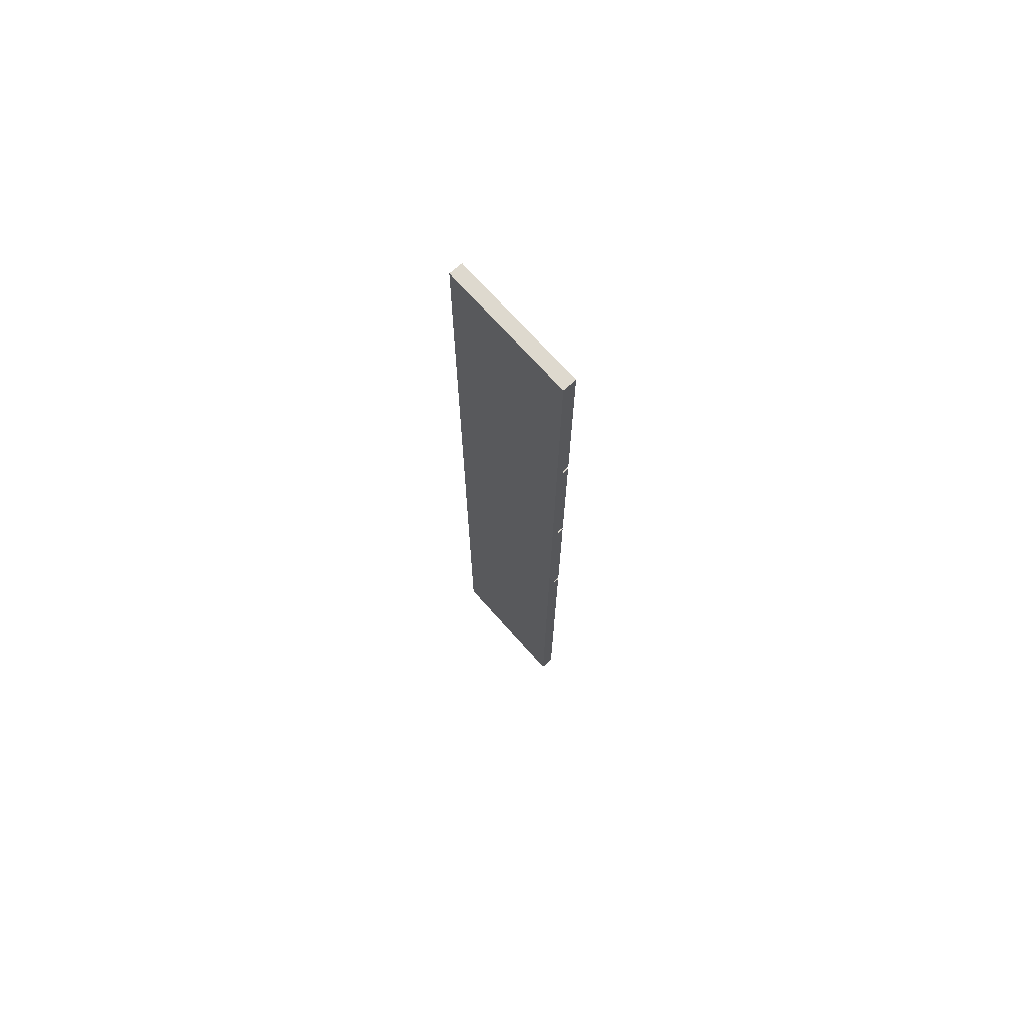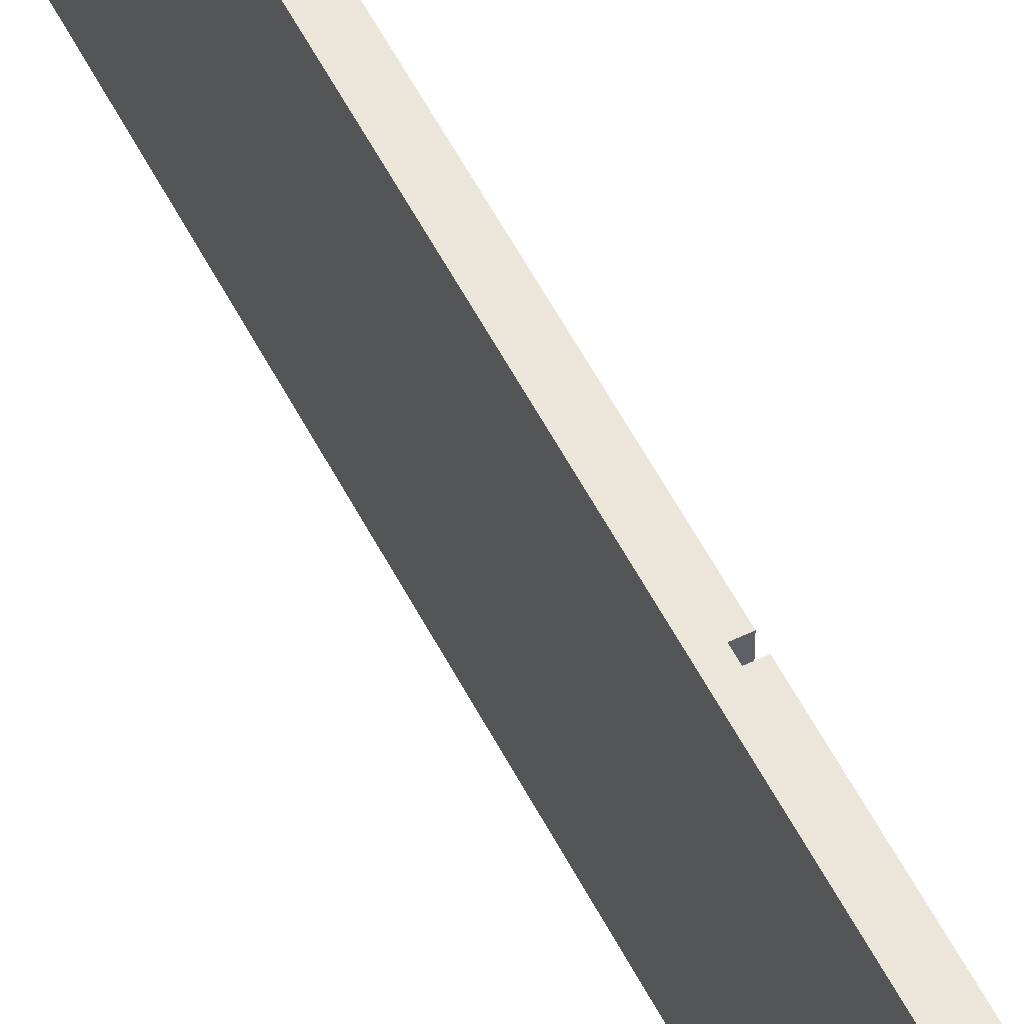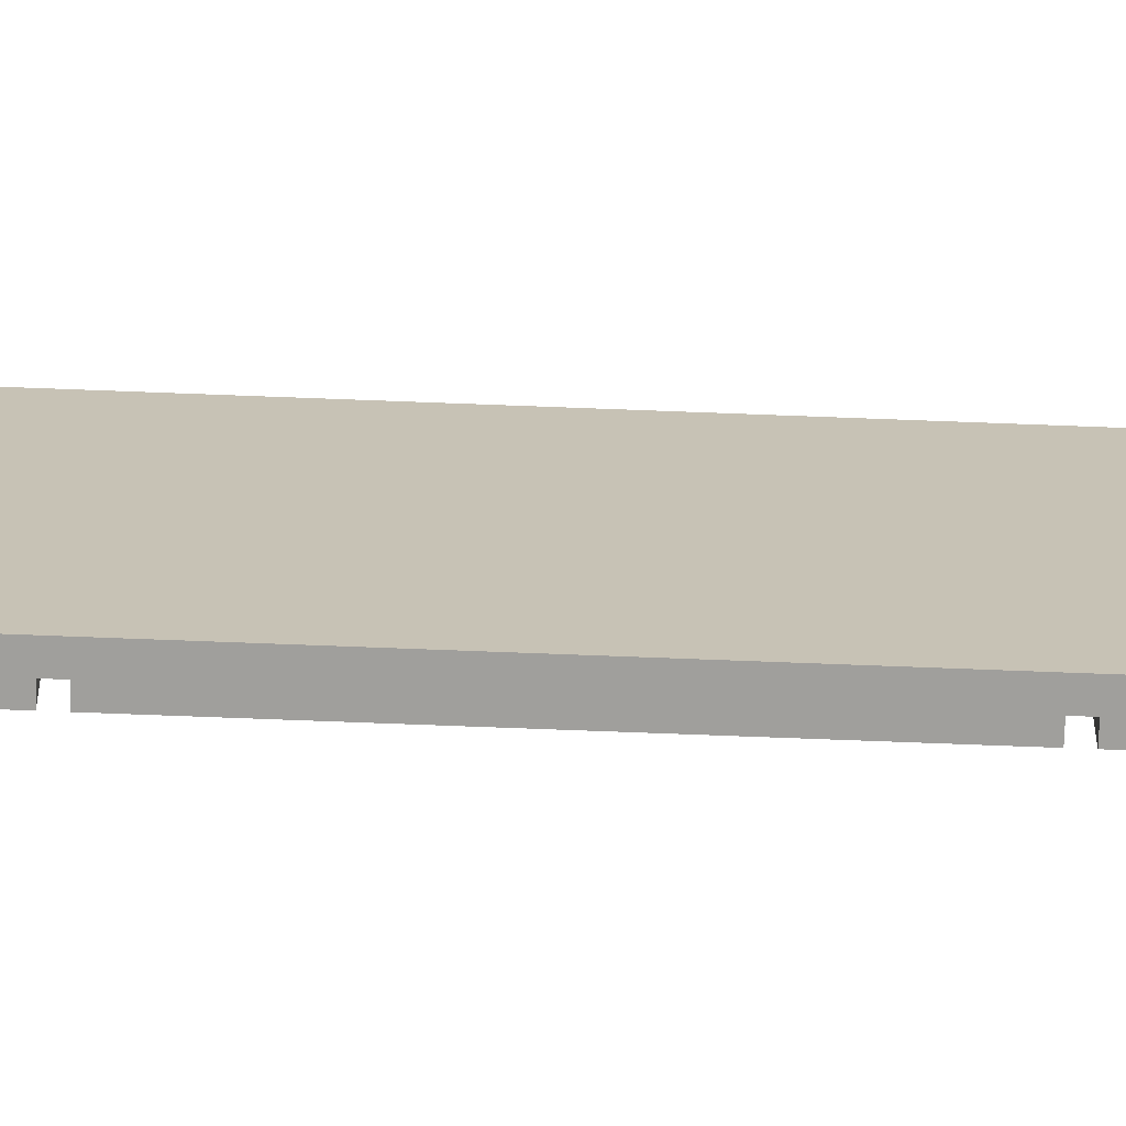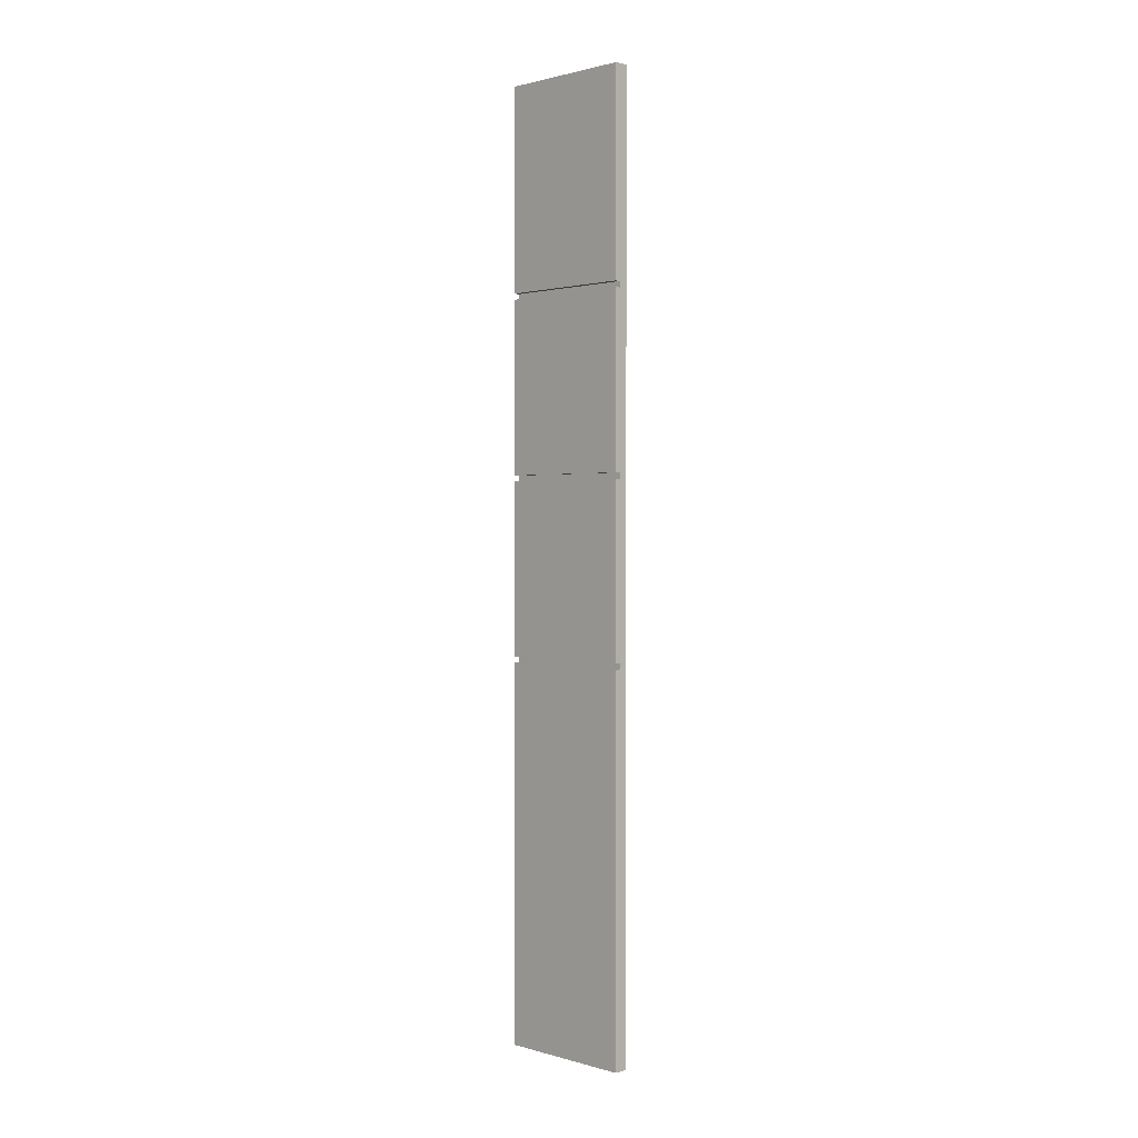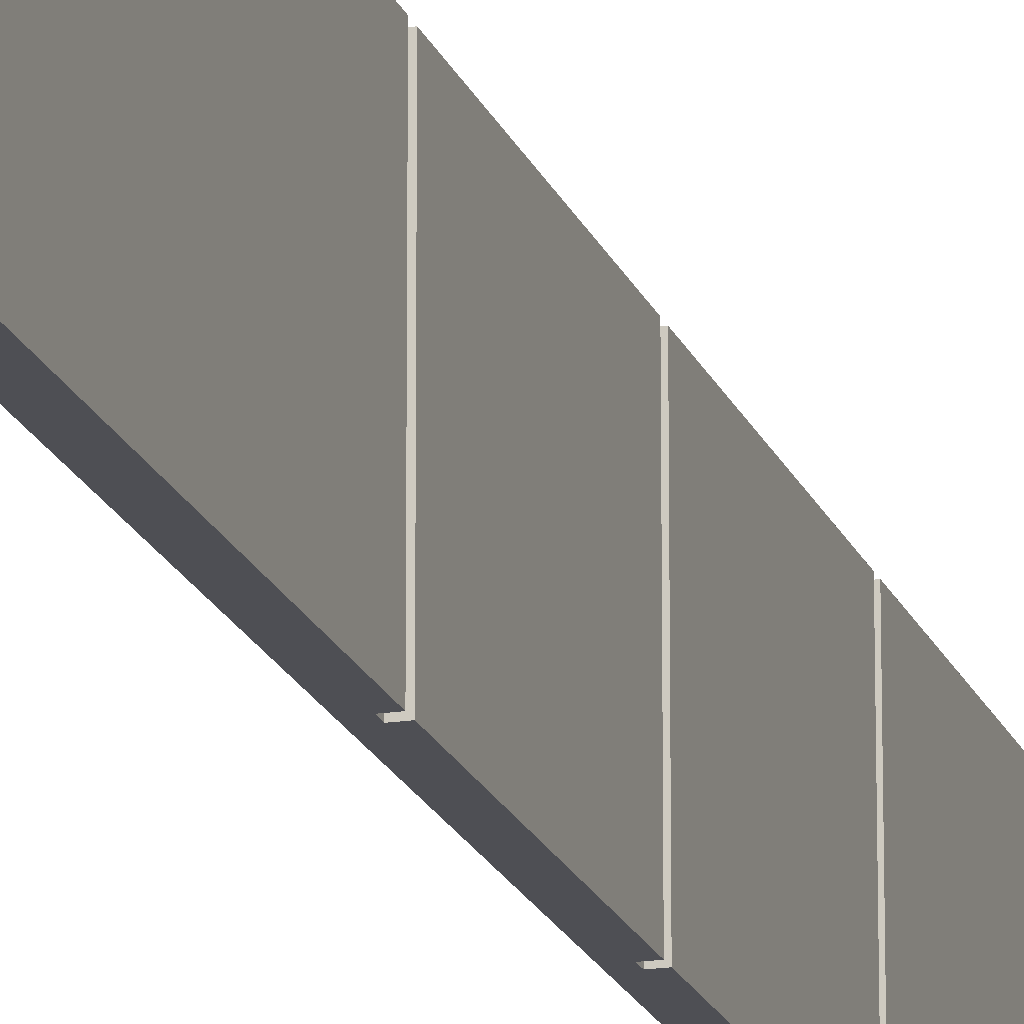
<metadata>
{"format":"obj","ext":"obj","renderer":"f3d","projection":"perspective","resolution":1024,"background":"white","views":[{"elev":71.4,"azim":138.4,"up":"+Z"},{"elev":55.4,"azim":153.2,"up":"+Y"},{"elev":-71.2,"azim":87.8,"up":"+Y"},{"elev":1.1,"azim":-44.5,"up":"+Z"},{"elev":-18.4,"azim":-163.5,"up":"+Y"}]}
</metadata>
<code>
o Group_710_1/Group_710/mesh39/mesh39-geometry#mesh39-geometry
v -0.4302 -0.1533 0.4867
v -0.4302 -0.2709 0.4867
v -0.4185 -0.1533 0.4867
v -0.4302 -0.2709 0.3153
v -0.4185 -0.2709 0.4867
v -0.4302 -0.1533 0.3153
v -0.4252 -0.2709 0.3153
v -0.4185 -0.2709 -0.3131
v -0.4252 -0.1533 0.3153
v -0.4185 -0.1533 -0.3131
v -0.4252 -0.2709 0.3103
v -0.4302 -0.1533 -0.3131
v -0.4252 -0.1533 0.3103
v -0.4252 -0.2709 0.1641
v -0.4302 -0.2709 -0.3131
v -0.4252 -0.1533 0.007861
v -0.4252 -0.1533 0.1641
v -0.4252 -0.2709 0.1591
v -0.4302 -0.2709 0.3103
v -0.4302 -0.2709 0.007861
v -0.4302 -0.1533 0.007861
v -0.4252 -0.1533 0.0129
v -0.4302 -0.1533 0.1641
v -0.4252 -0.1533 0.1591
v -0.4252 -0.2709 0.0129
v -0.4302 -0.2709 0.1641
v -0.4302 -0.1533 0.3103
v -0.4252 -0.2709 0.007861
v -0.4302 -0.2709 0.1591
v -0.4302 -0.1533 0.0129
v -0.4302 -0.2709 0.0129
v -0.4302 -0.1533 0.1591
f 1 2 3
f 2 1 4
f 5 3 2
f 1 3 6
f 6 4 1
f 7 2 4
f 5 8 3
f 2 7 5
f 9 6 3
f 4 6 7
f 8 5 7
f 10 3 8
f 9 7 6
f 10 9 3
f 11 8 7
f 10 8 12
f 9 13 7
f 13 9 10
f 14 8 11
f 11 7 13
f 15 12 8
f 12 16 10
f 17 13 10
f 18 8 14
f 19 14 11
f 11 13 19
f 15 20 12
f 15 8 20
f 21 16 12
f 16 22 10
f 23 13 17
f 24 17 10
f 25 8 18
f 18 14 24
f 14 19 26
f 27 19 13
f 21 12 20
f 20 8 28
f 21 20 16
f 22 16 25
f 22 24 10
f 27 13 23
f 17 14 23
f 17 24 14
f 28 8 25
f 29 25 18
f 18 24 29
f 26 19 23
f 26 23 14
f 27 23 19
f 28 16 20
f 28 25 16
f 22 25 30
f 30 24 22
f 25 29 31
f 32 29 24
f 31 30 25
f 32 24 30
f 31 29 30
f 32 30 29
f 3 2 1
f 4 1 2
f 2 3 5
f 6 3 1
f 1 4 6
f 4 2 7
f 3 8 5
f 5 7 2
f 3 6 9
f 7 6 4
f 7 5 8
f 8 3 10
f 6 7 9
f 3 9 10
f 7 8 11
f 12 8 10
f 7 13 9
f 10 9 13
f 11 8 14
f 13 7 11
f 8 12 15
f 10 16 12
f 10 13 17
f 14 8 18
f 11 14 19
f 19 13 11
f 12 20 15
f 20 8 15
f 12 16 21
f 10 22 16
f 17 13 23
f 10 17 24
f 18 8 25
f 24 14 18
f 26 19 14
f 13 19 27
f 20 12 21
f 28 8 20
f 16 20 21
f 25 16 22
f 10 24 22
f 23 13 27
f 23 14 17
f 14 24 17
f 25 8 28
f 18 25 29
f 29 24 18
f 23 19 26
f 14 23 26
f 19 23 27
f 20 16 28
f 16 25 28
f 30 25 22
f 22 24 30
f 31 29 25
f 24 29 32
f 25 30 31
f 30 24 32
f 30 29 31
f 29 30 32

</code>
